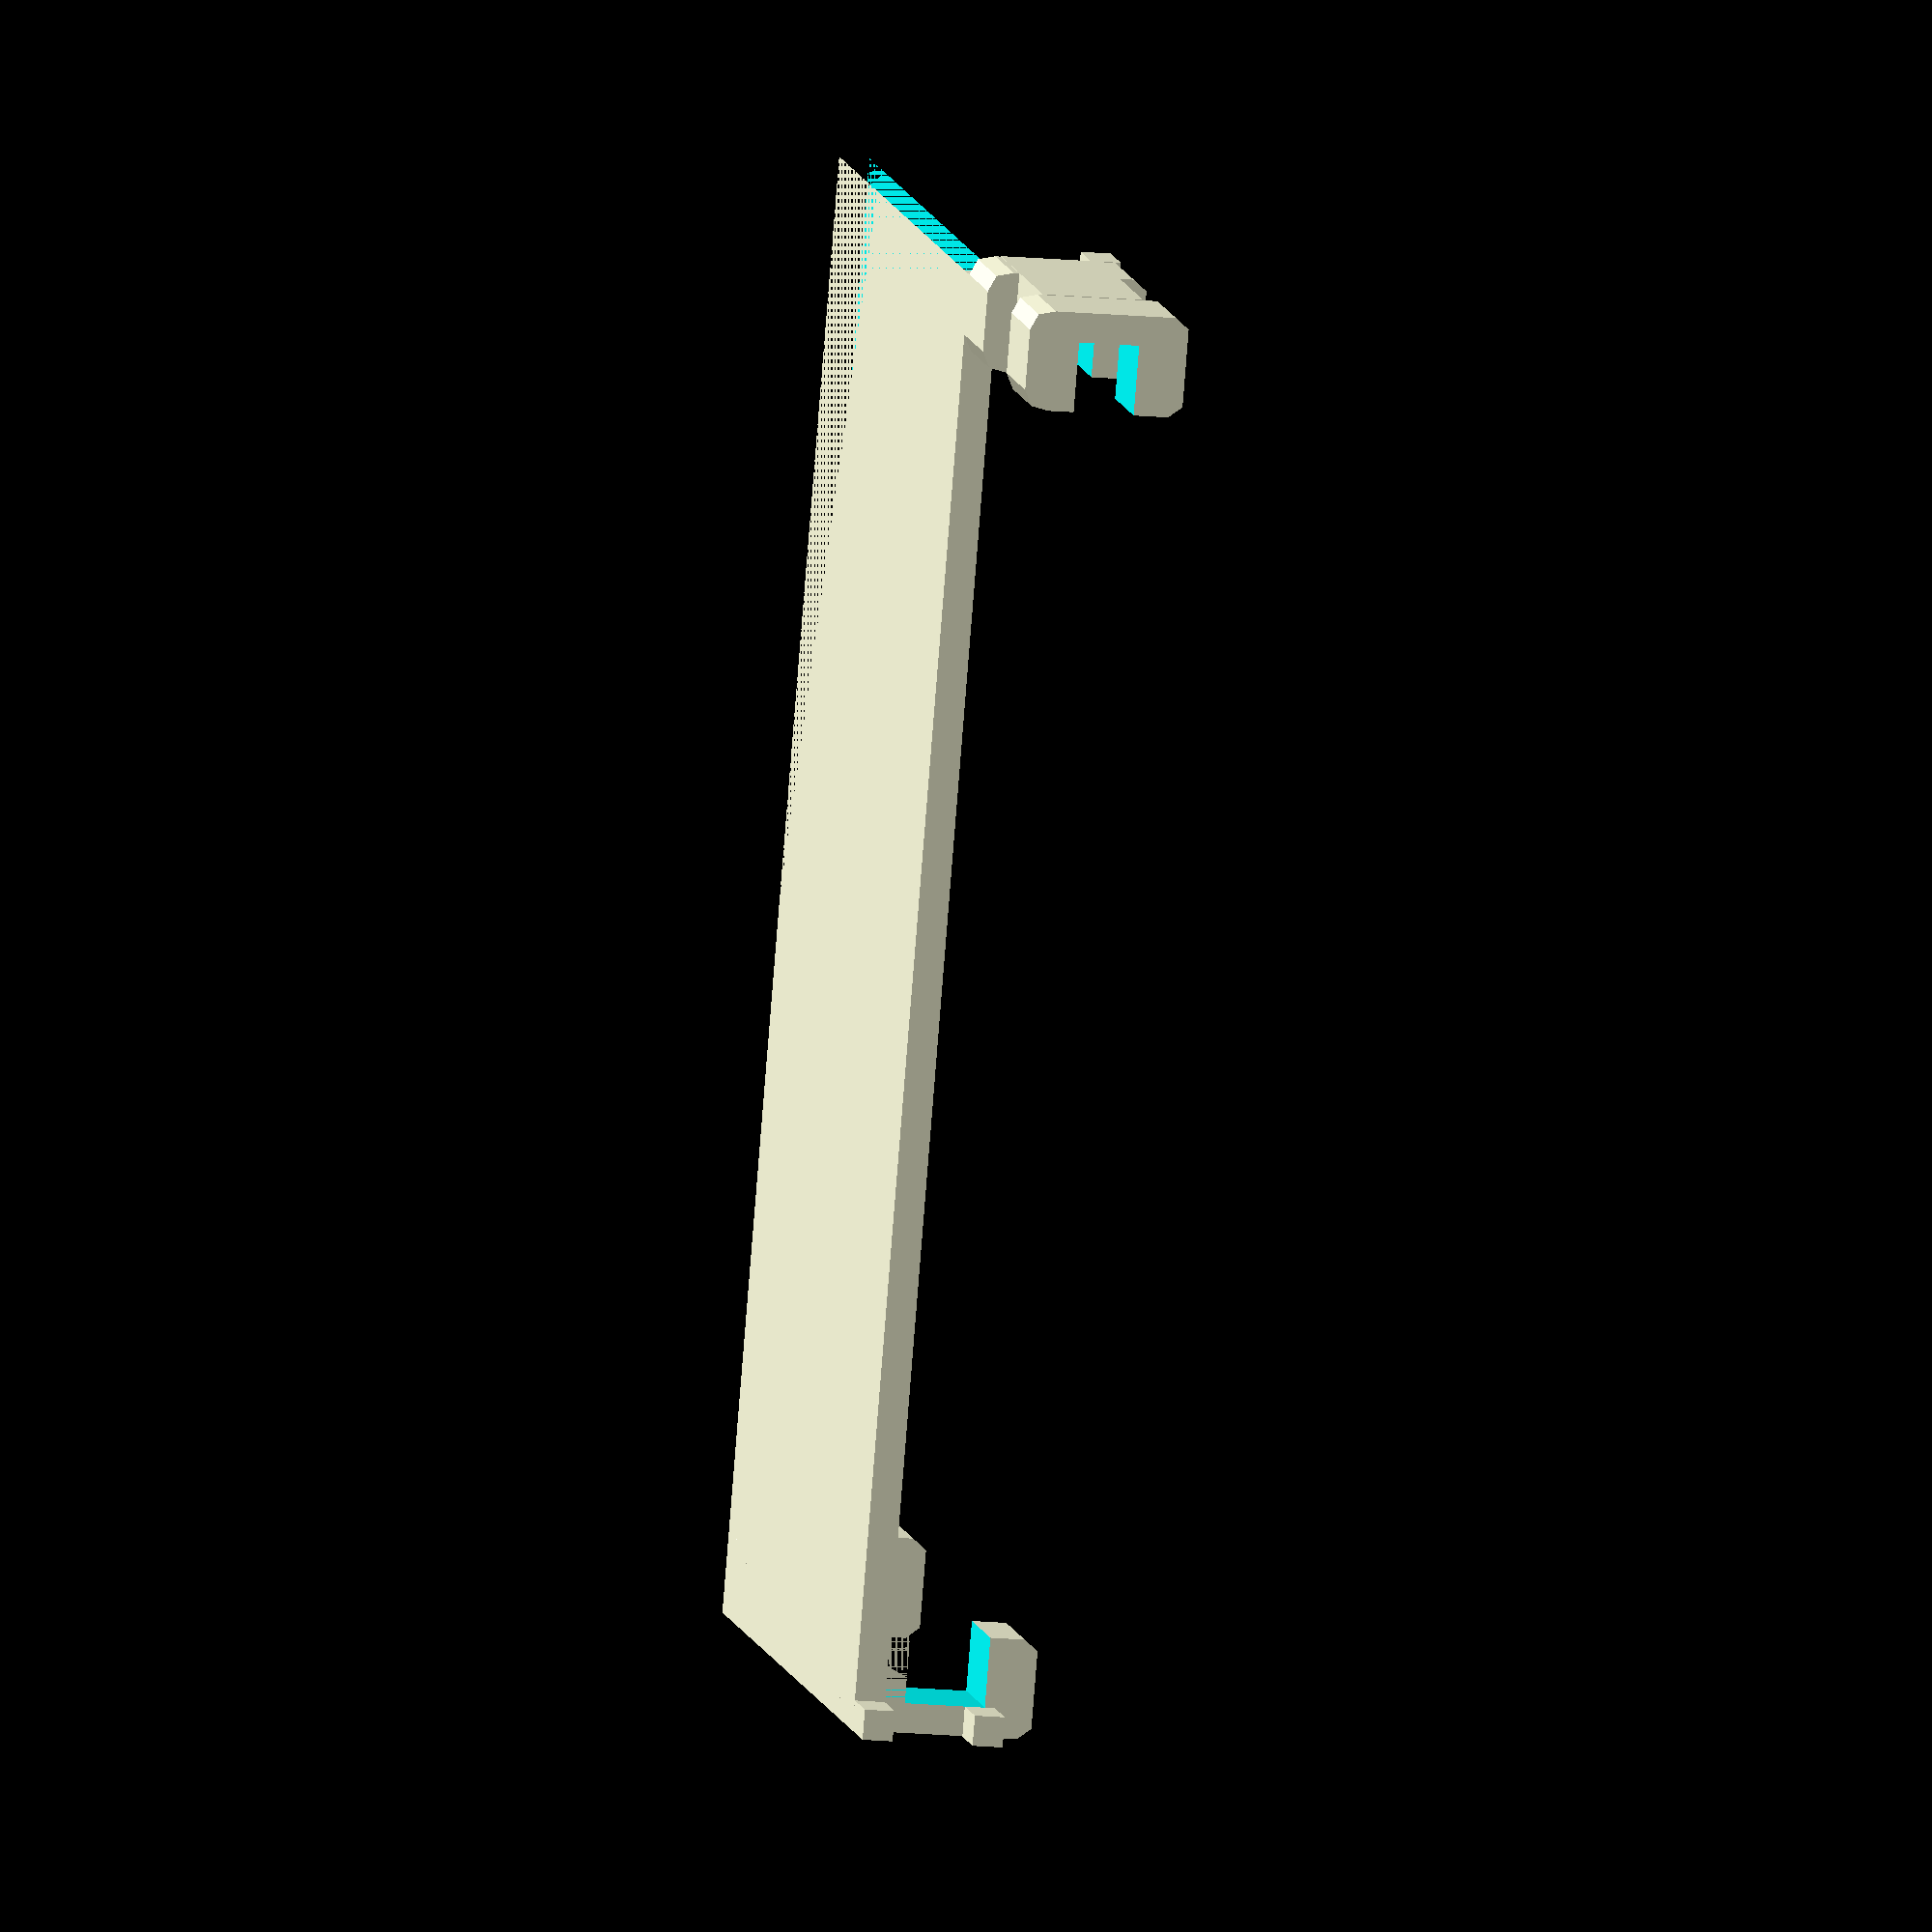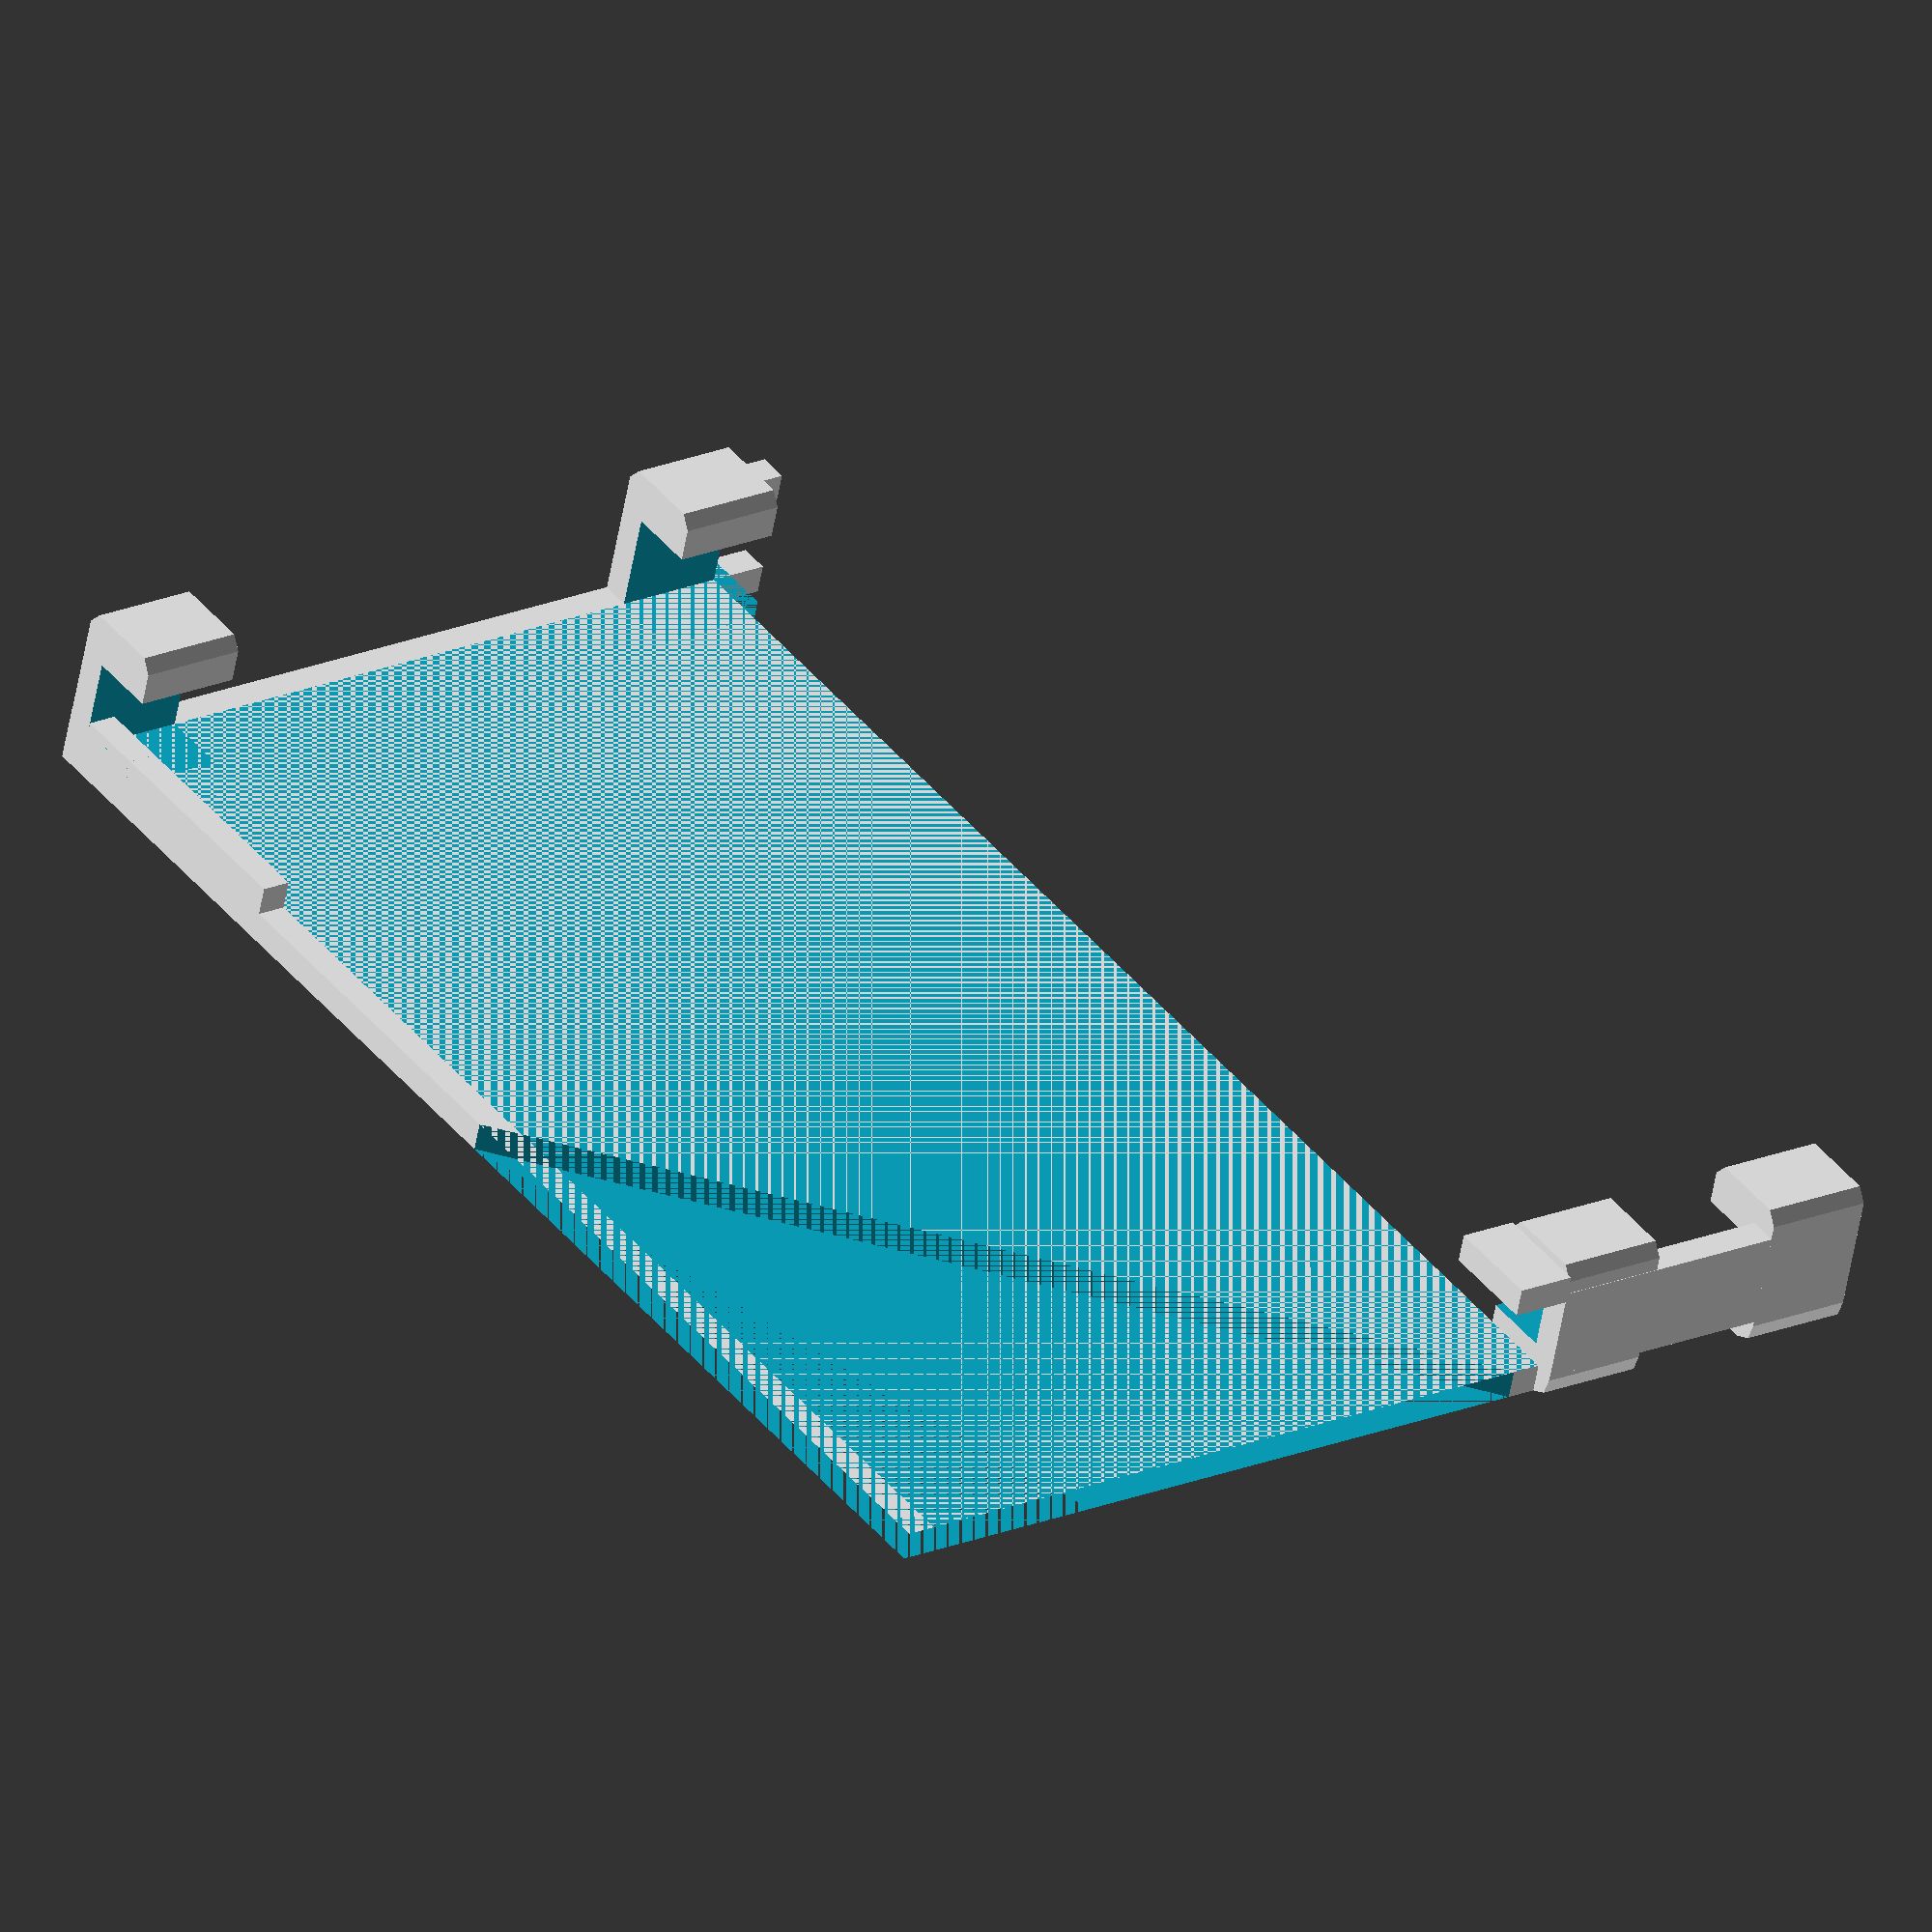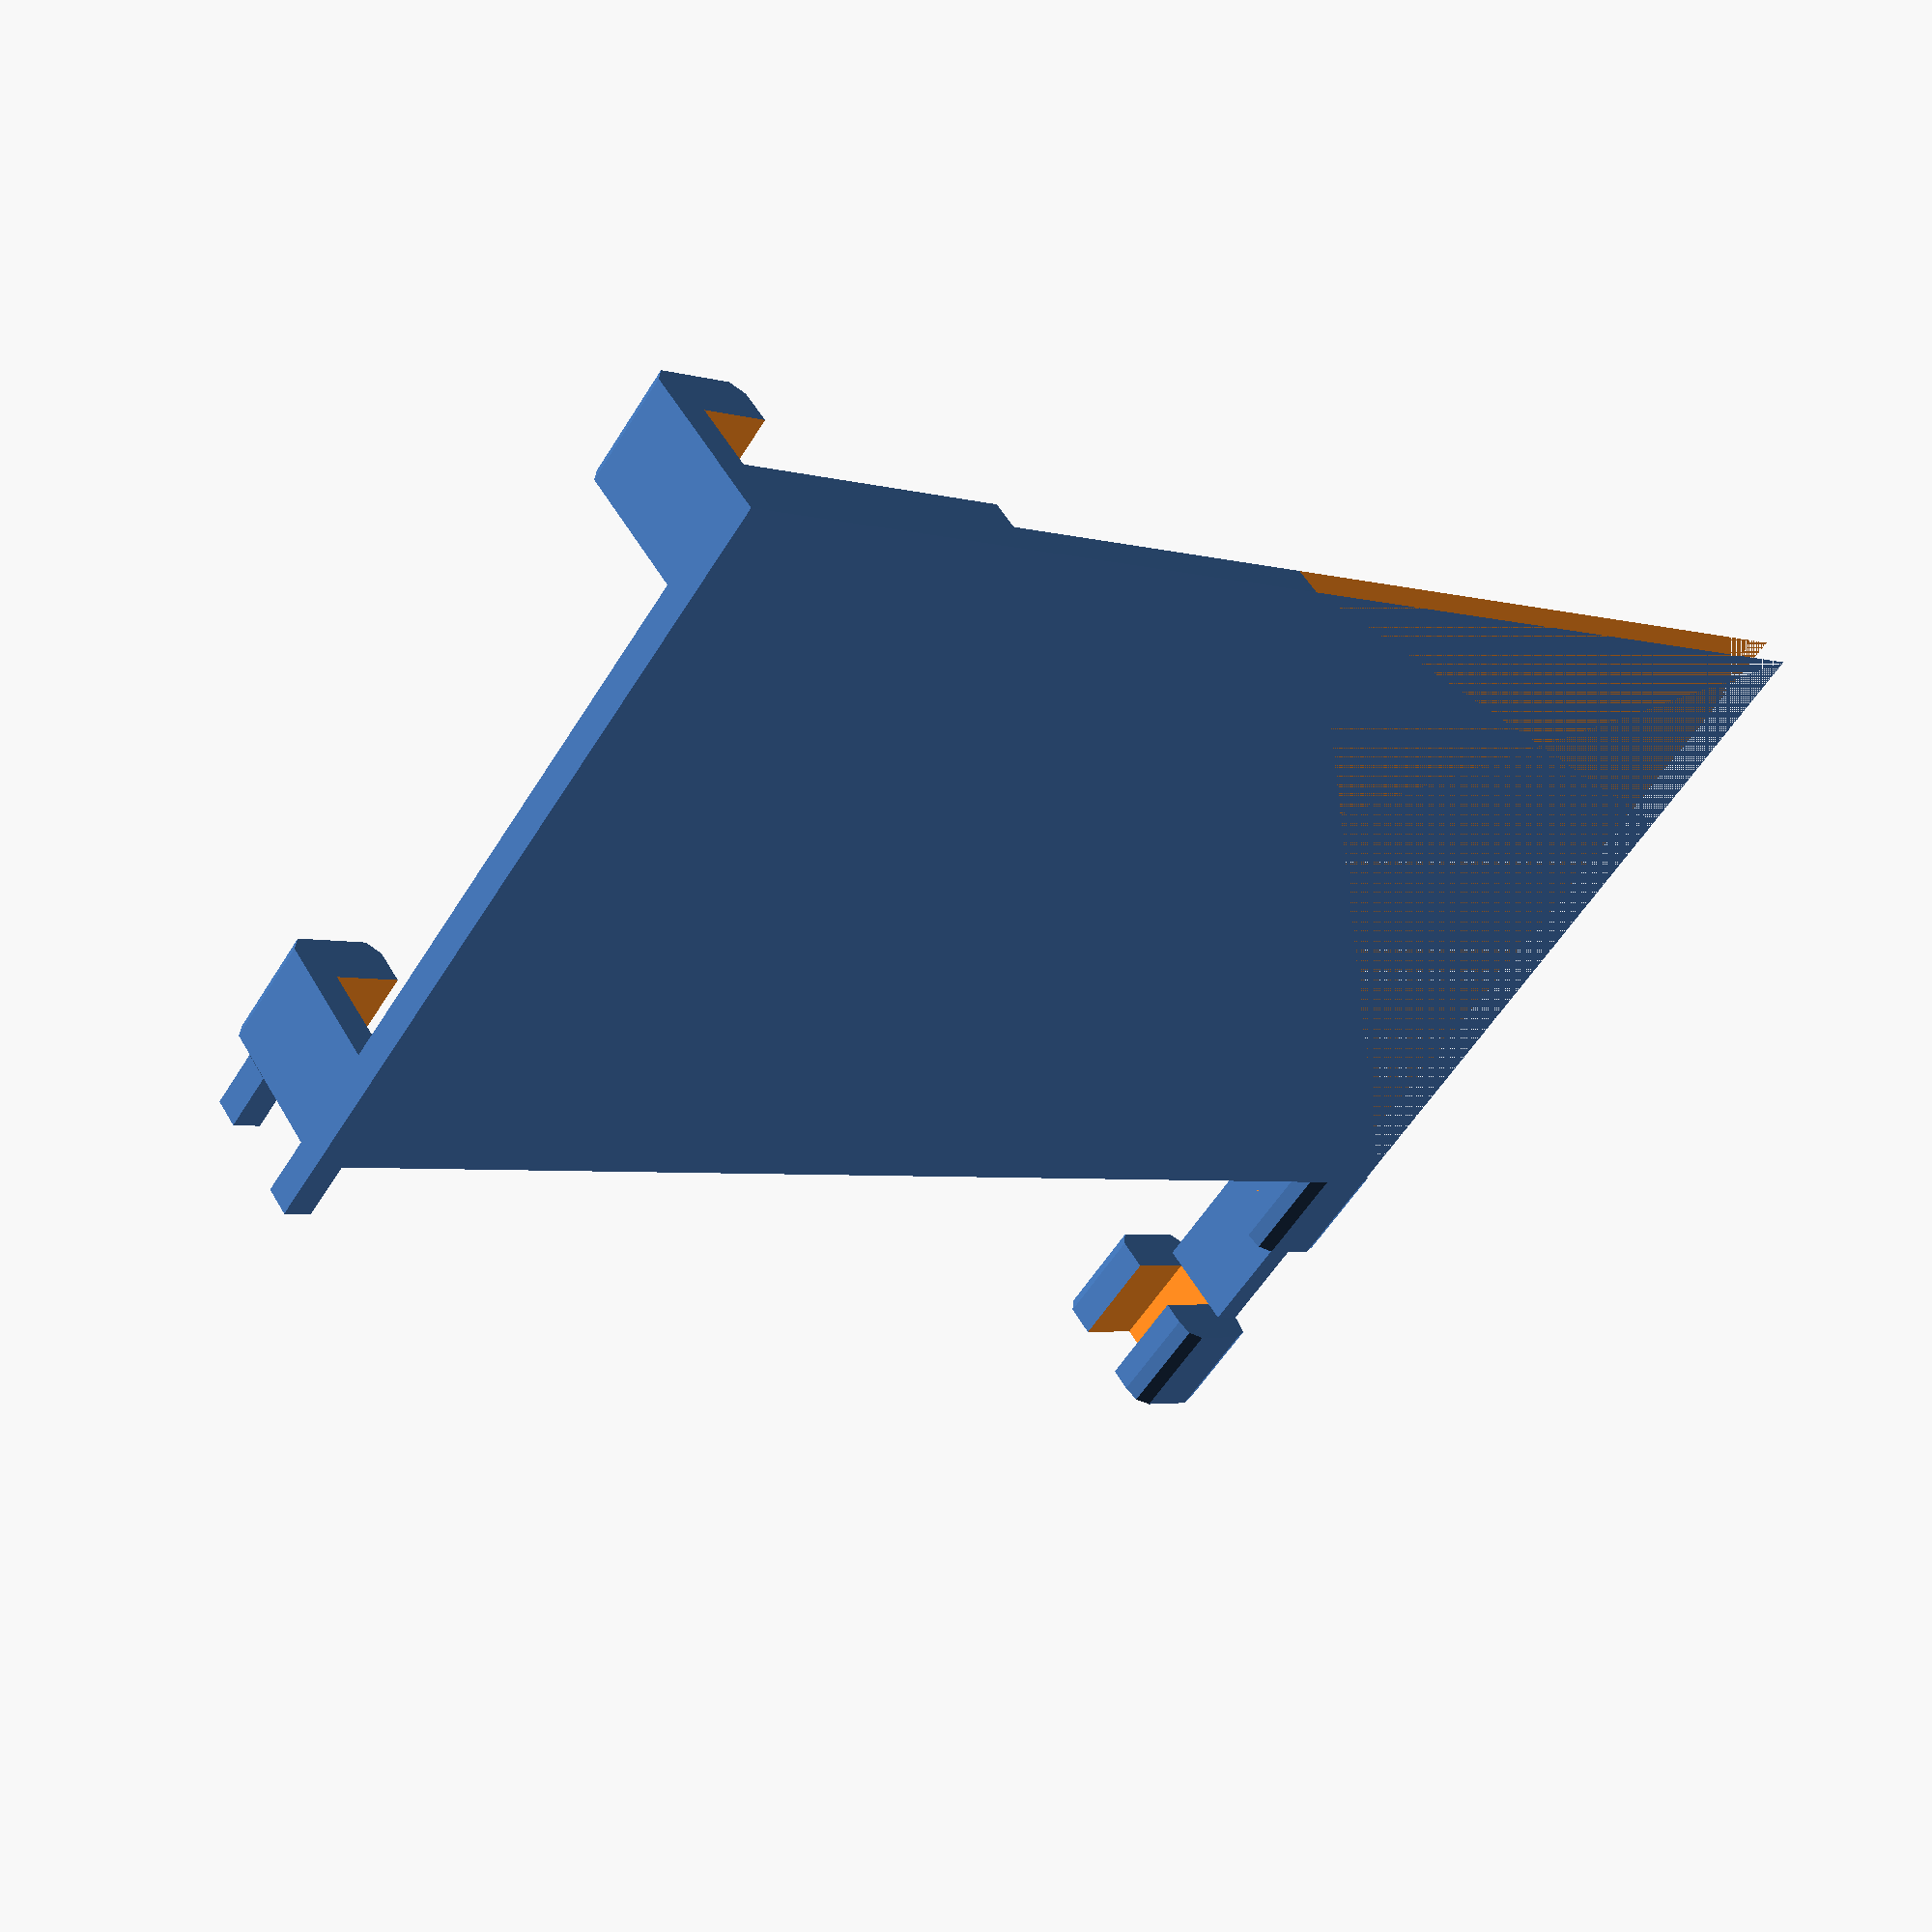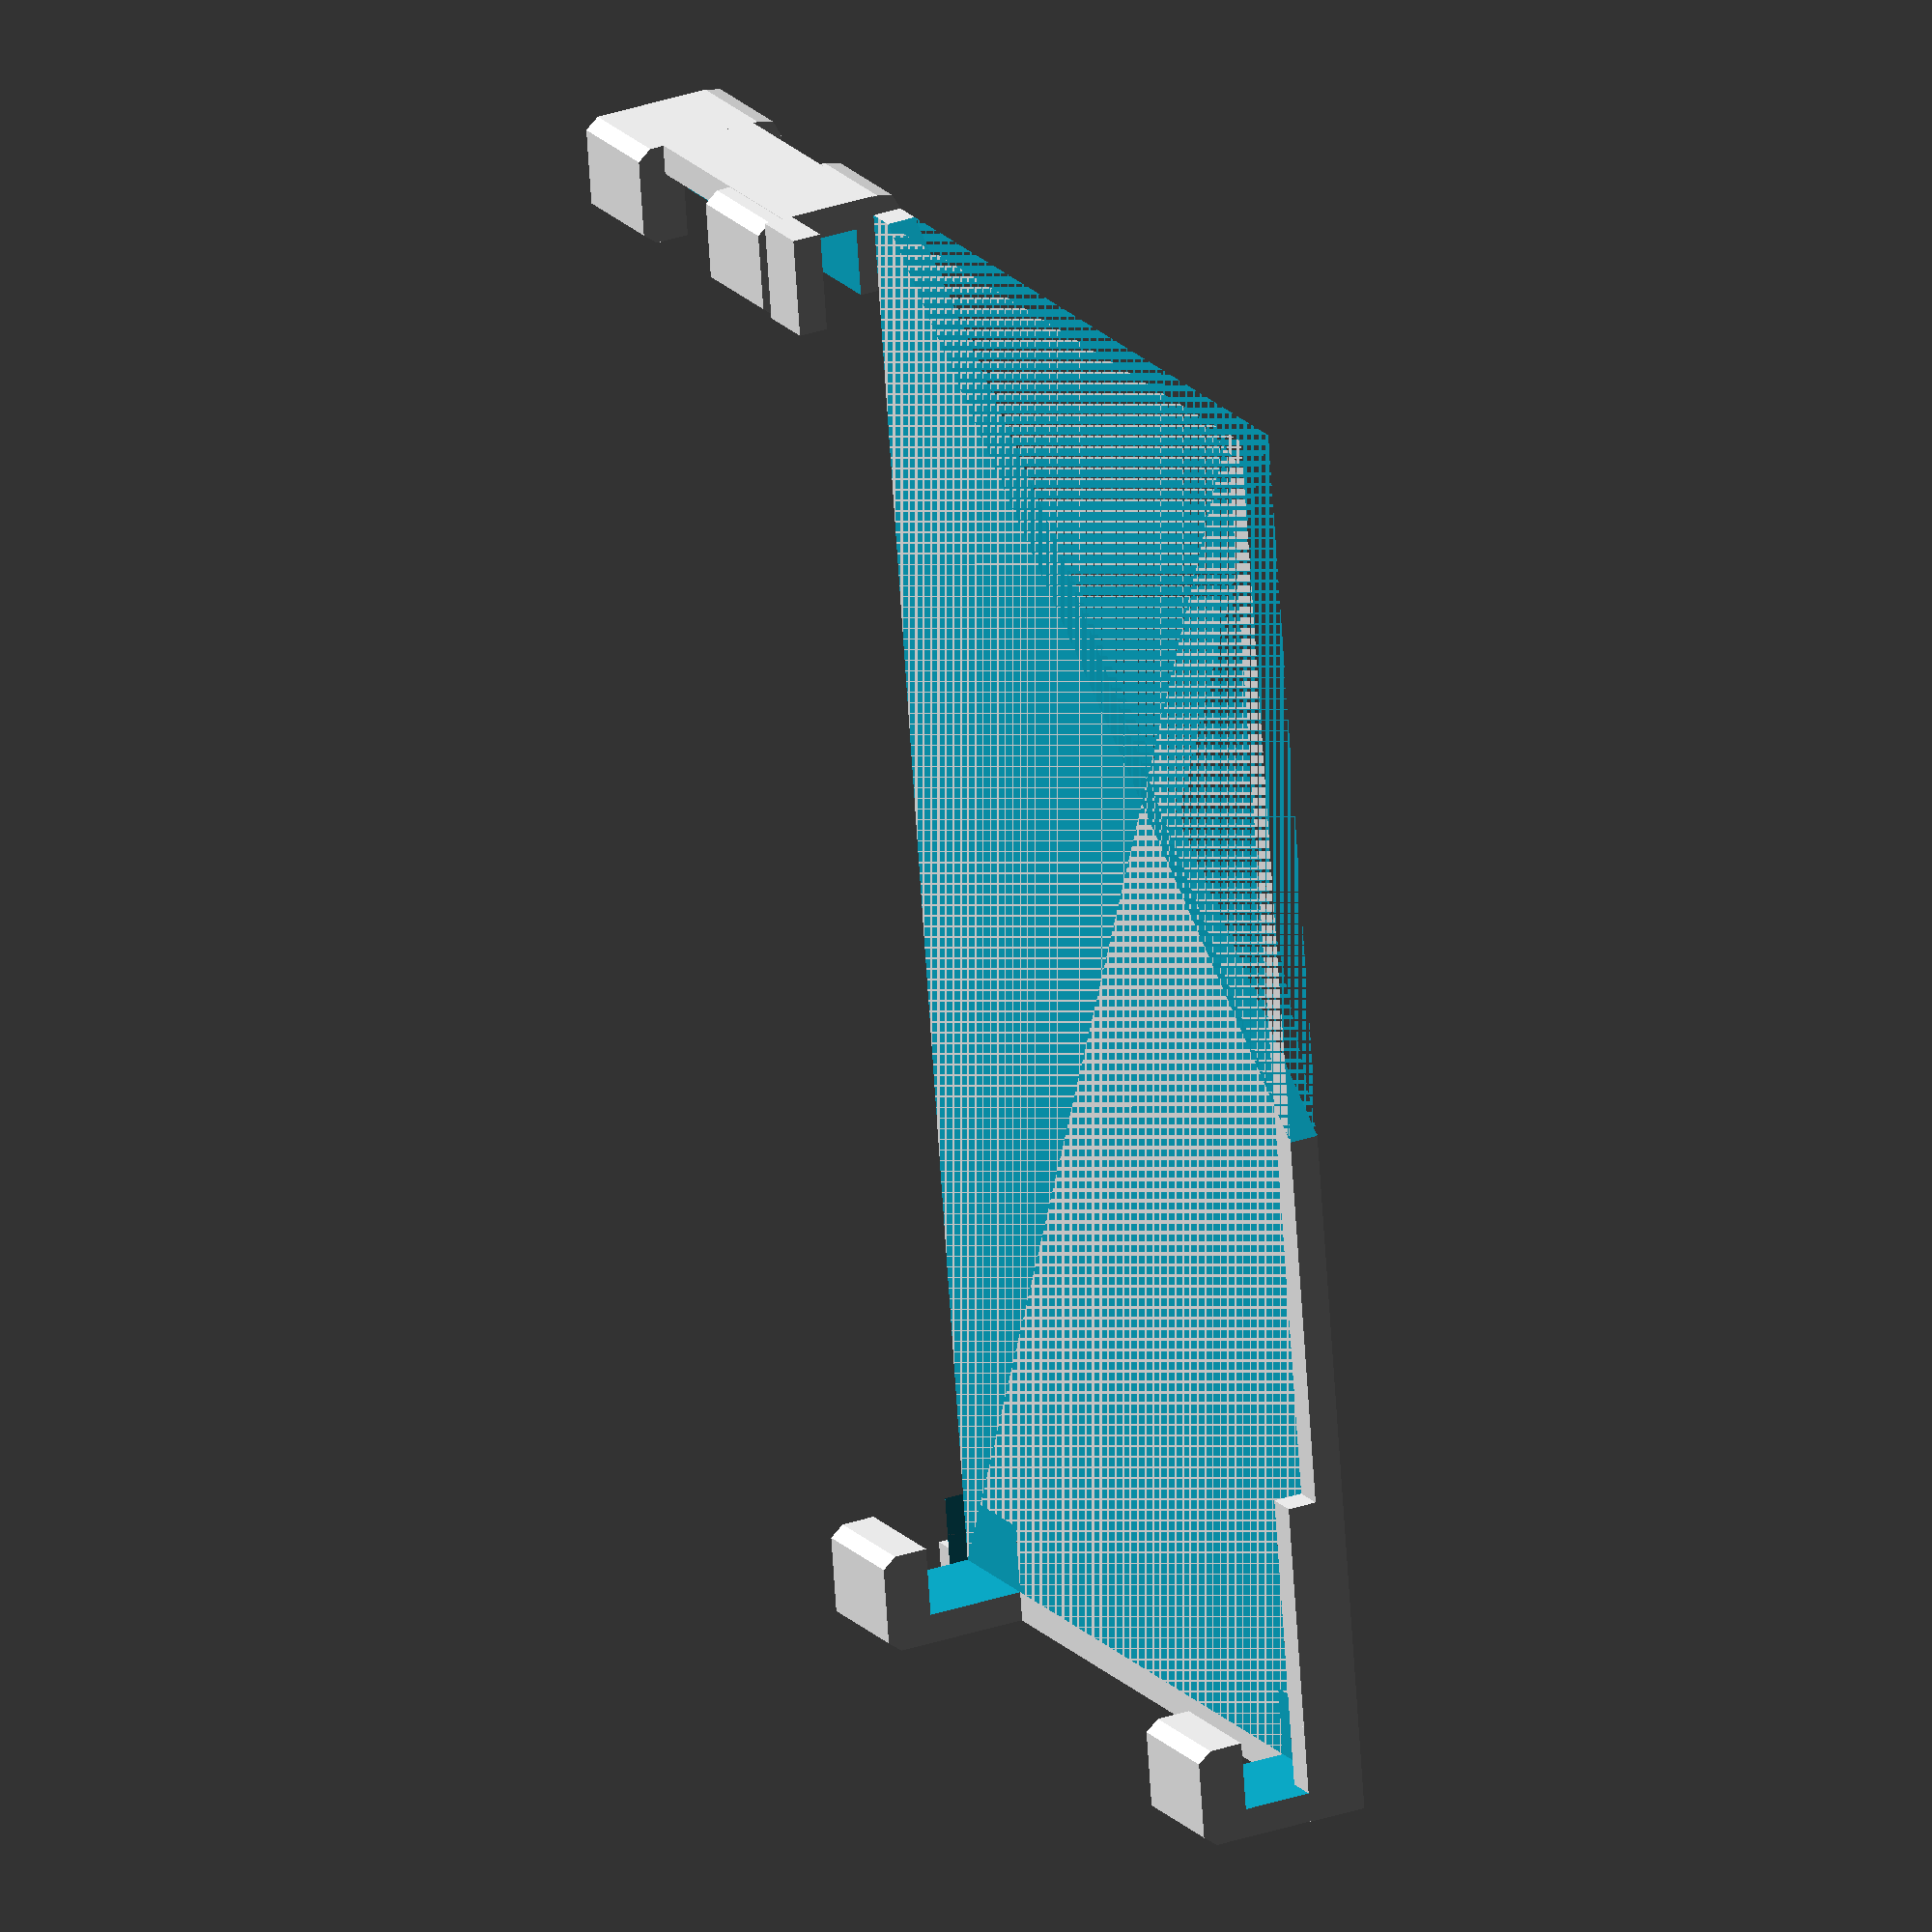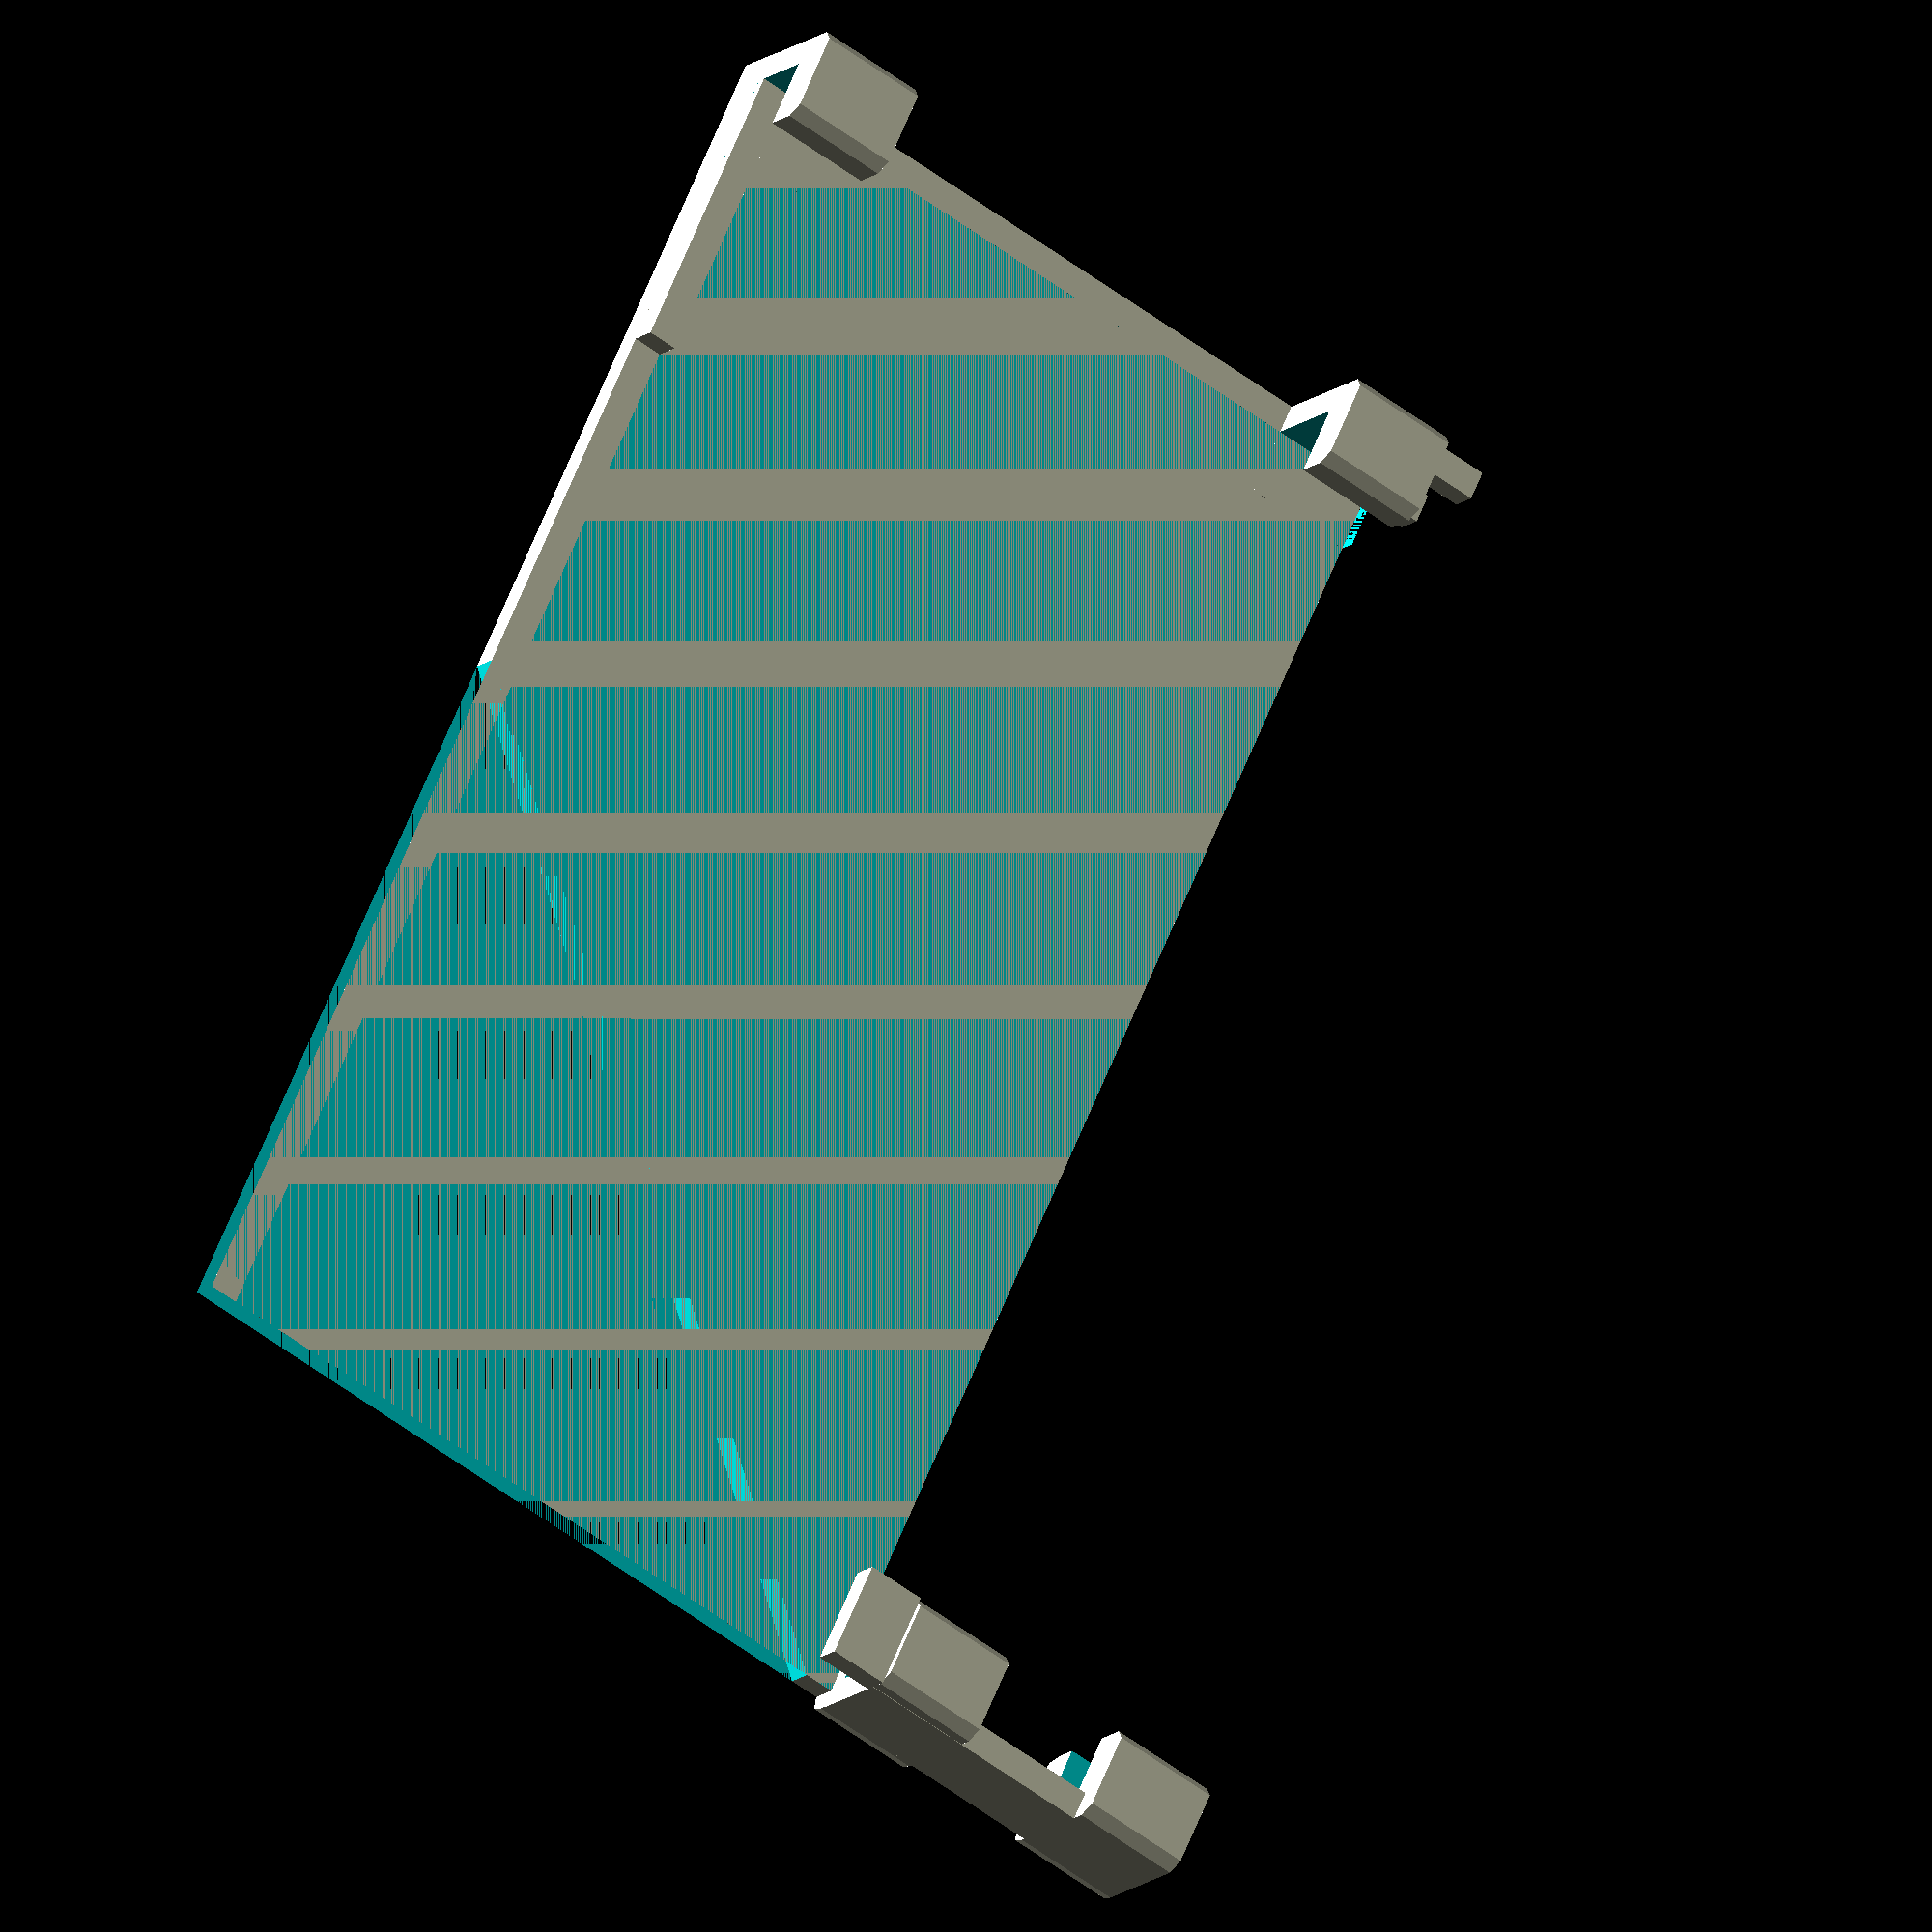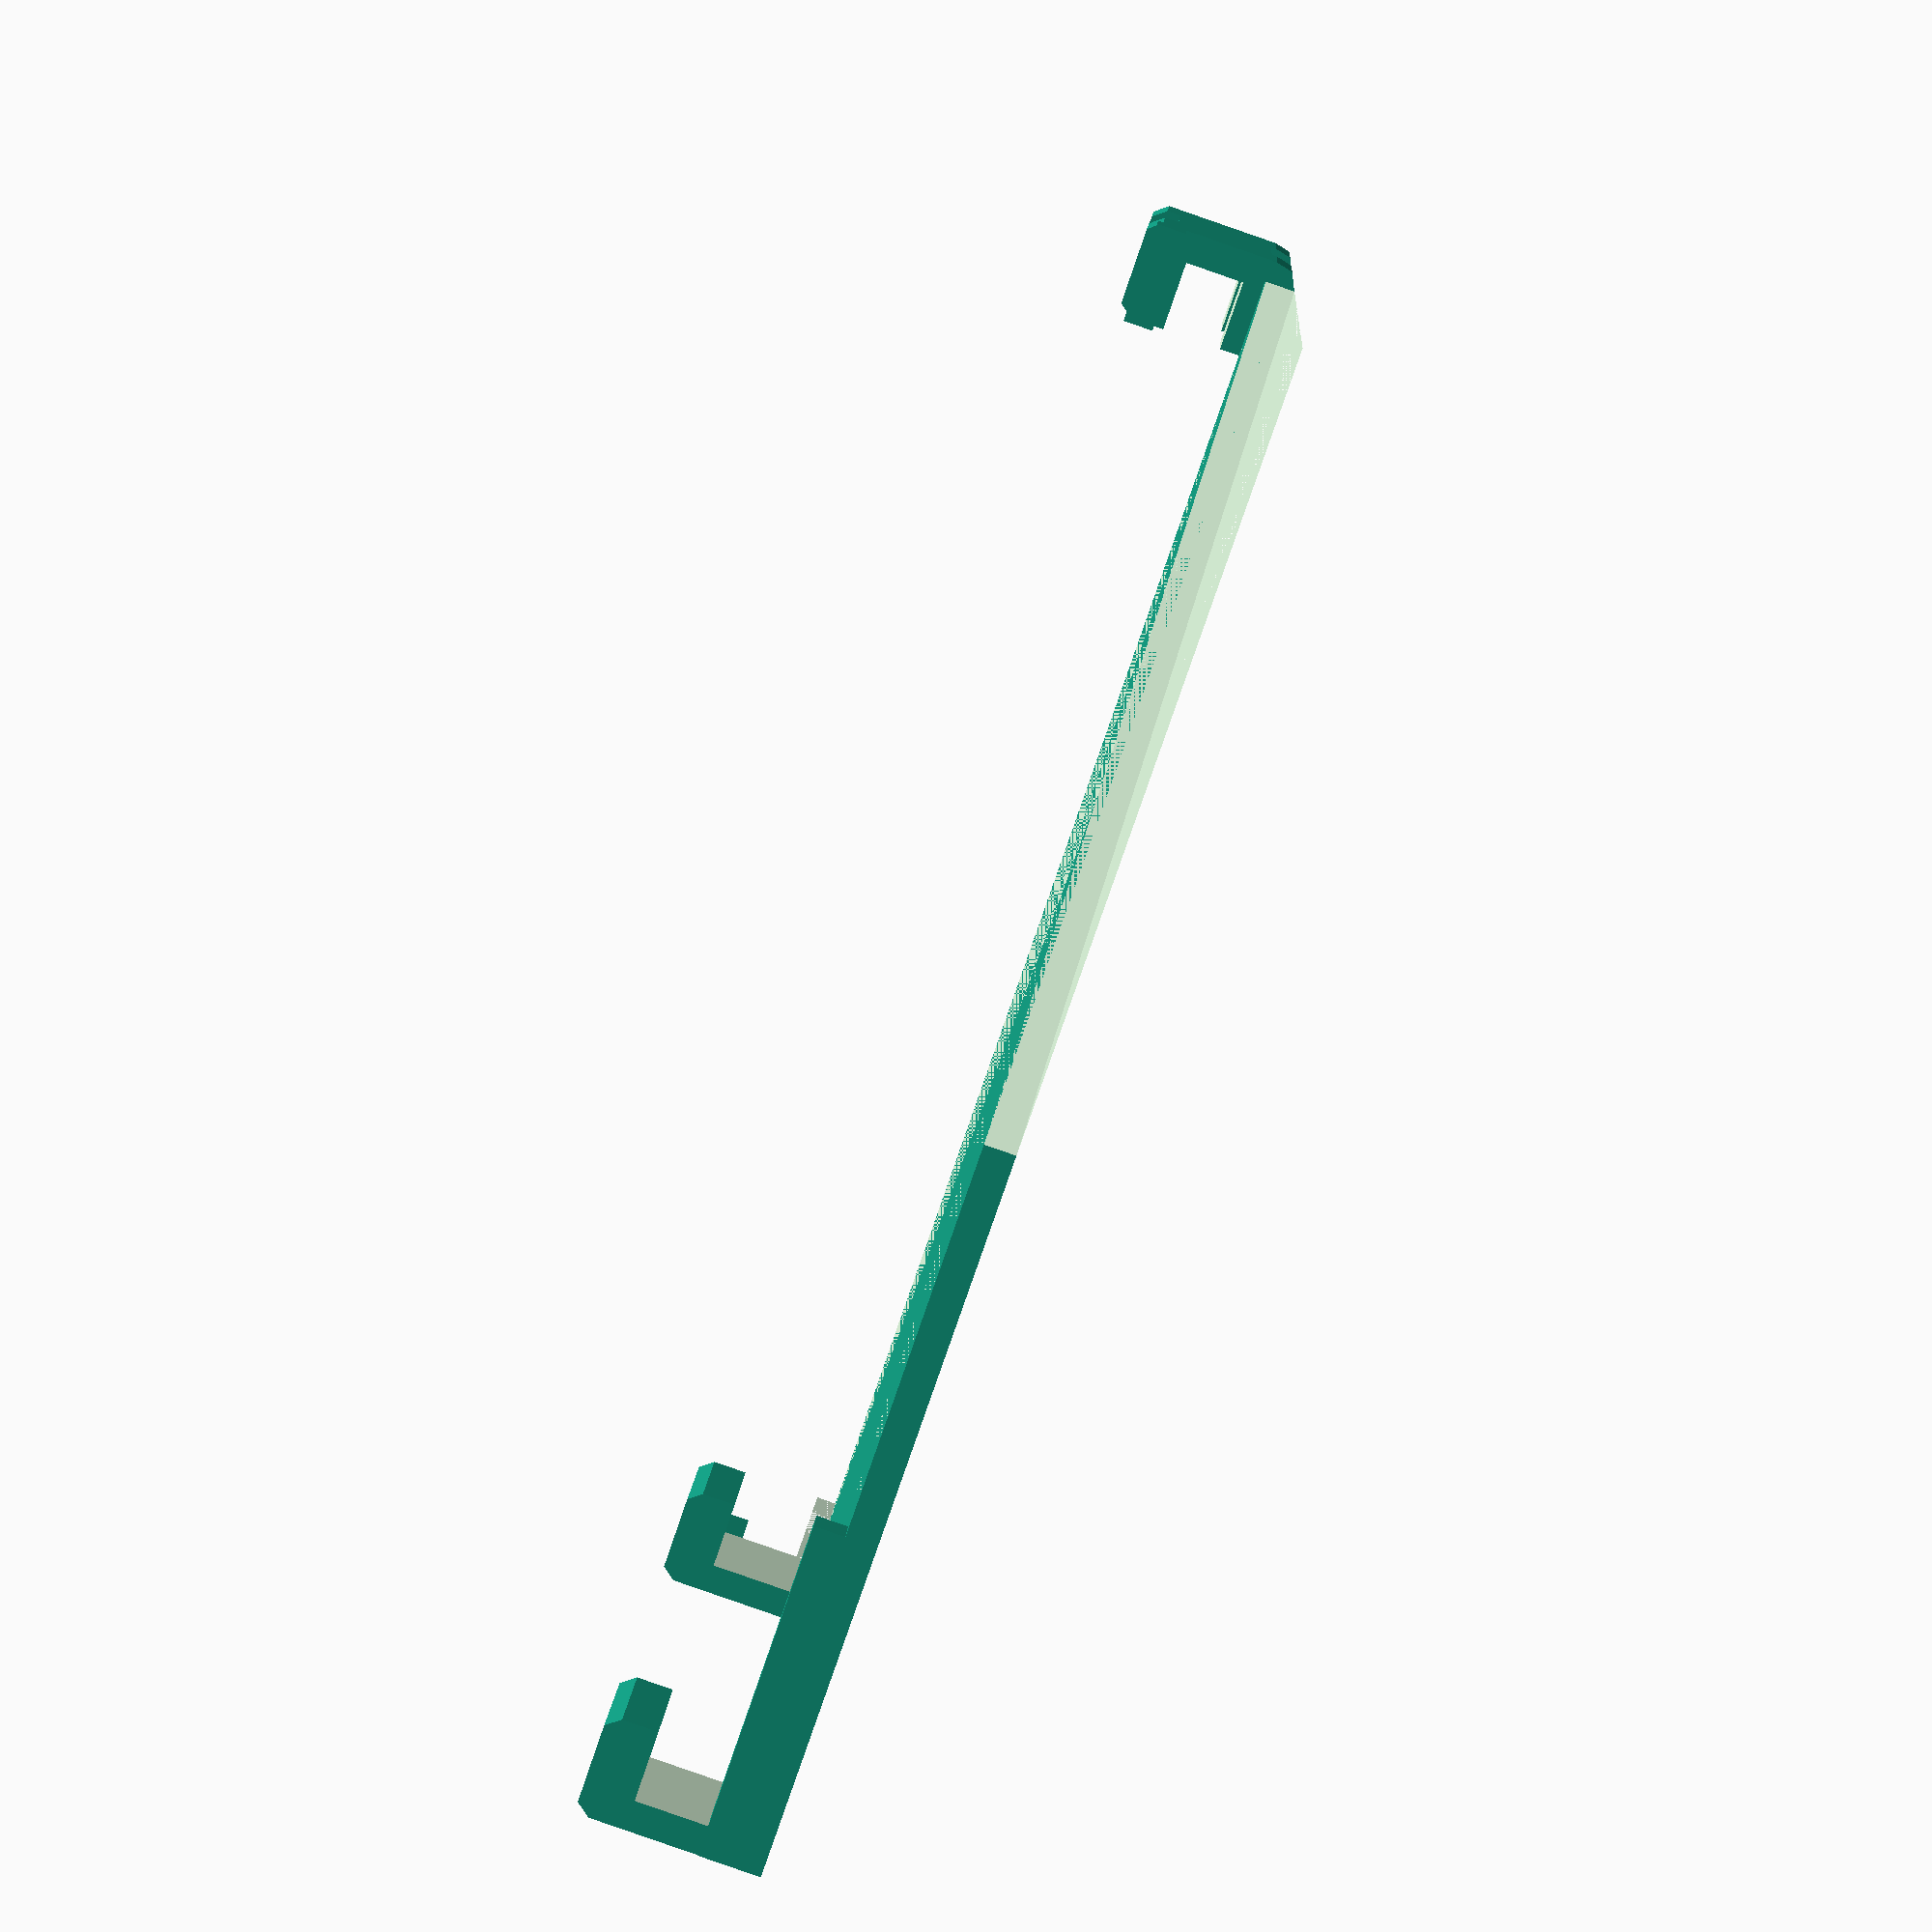
<openscad>
/* [Phone details] */
// Enter width of your phone in mm
phone_width = 74;
// Enter height of your phone in mm
phone_height = 142;
// Enter thickness of your phone in mm
phone_thickness = 6;
// Enter the thickness of your computer monitor on the upper side

/* [Monitor details] */
monitor_thickness_upper = 6;
// Enter the thickness of your computer monitor on the right side and your phone_height down
monitor_thickness_side = 8;
// Distance between the two clamps on the computer monitor in mm
monitor_clamp_distance = 25;

/* [Other settings] */
// Specify the roundness of edges
edge = 4; // [0,2,4,6]
// Specify the thickness of walls in mm
wall = 3; // [1,2,3,4]
// Width of a single clamp
cw = 10; // [10,15,20]



difference(){
    cube([phone_width+wall,phone_height+wall,wall]);
    translate([phone_width+wall,phone_height/2,0])
        rotate([0,0,45])
        cube([phone_width+wall,phone_height+wall,wall]);
}
translate([phone_width,0,wall])
    cube([wall,30+wall,wall]);

difference(){
    union(){
        clamp(monitor_thickness_side);
        translate([phone_width-2*wall-edge/2,0,0])
            clamp(monitor_thickness_side);
    }
    translate([0,wall,wall])
    cube([phone_width,phone_height,phone_thickness]);
}

translate([-2*wall,0,0])
    cube([2*wall,wall,wall]);

translate([-2*wall,0,monitor_thickness_side+wall])
    cube([2*wall,wall,wall]);


translate([0,phone_height+wall+edge/2,0])
rotate([180,180,0]){
    clamp(monitor_thickness_upper);
    translate([monitor_clamp_distance,0,0])
        clamp(monitor_thickness_upper);
    translate([0,0,monitor_thickness_upper-wall])
    cube([monitor_clamp_distance,wall,monitor_thickness_upper+edge]);
    translate([-2*wall,0,phone_thickness+2*wall])
        cube([2*wall,cw,wall]);
}
//monitor_clamp_distance+cw,0,
module clamp(ch){
    translate([0,edge/2,edge/2]){
        difference(){
            minkowski(){
                cube([cw,cw-edge,ch+2*wall]);
                rotate([0,90,0])
                    cylinder(r=edge/2,h=1);
            }
            translate([-1,wall-edge/2,wall])
                cube([2*cw,cw,ch]);
        }
    }
}
</openscad>
<views>
elev=197.1 azim=154.5 roll=280.6 proj=o view=wireframe
elev=235.4 azim=324.6 roll=189.8 proj=o view=solid
elev=306.6 azim=233.2 roll=150.6 proj=p view=solid
elev=331.9 azim=352.1 roll=61.7 proj=o view=solid
elev=13.5 azim=205.2 roll=330.9 proj=o view=solid
elev=267.9 azim=280.0 roll=109.1 proj=p view=solid
</views>
